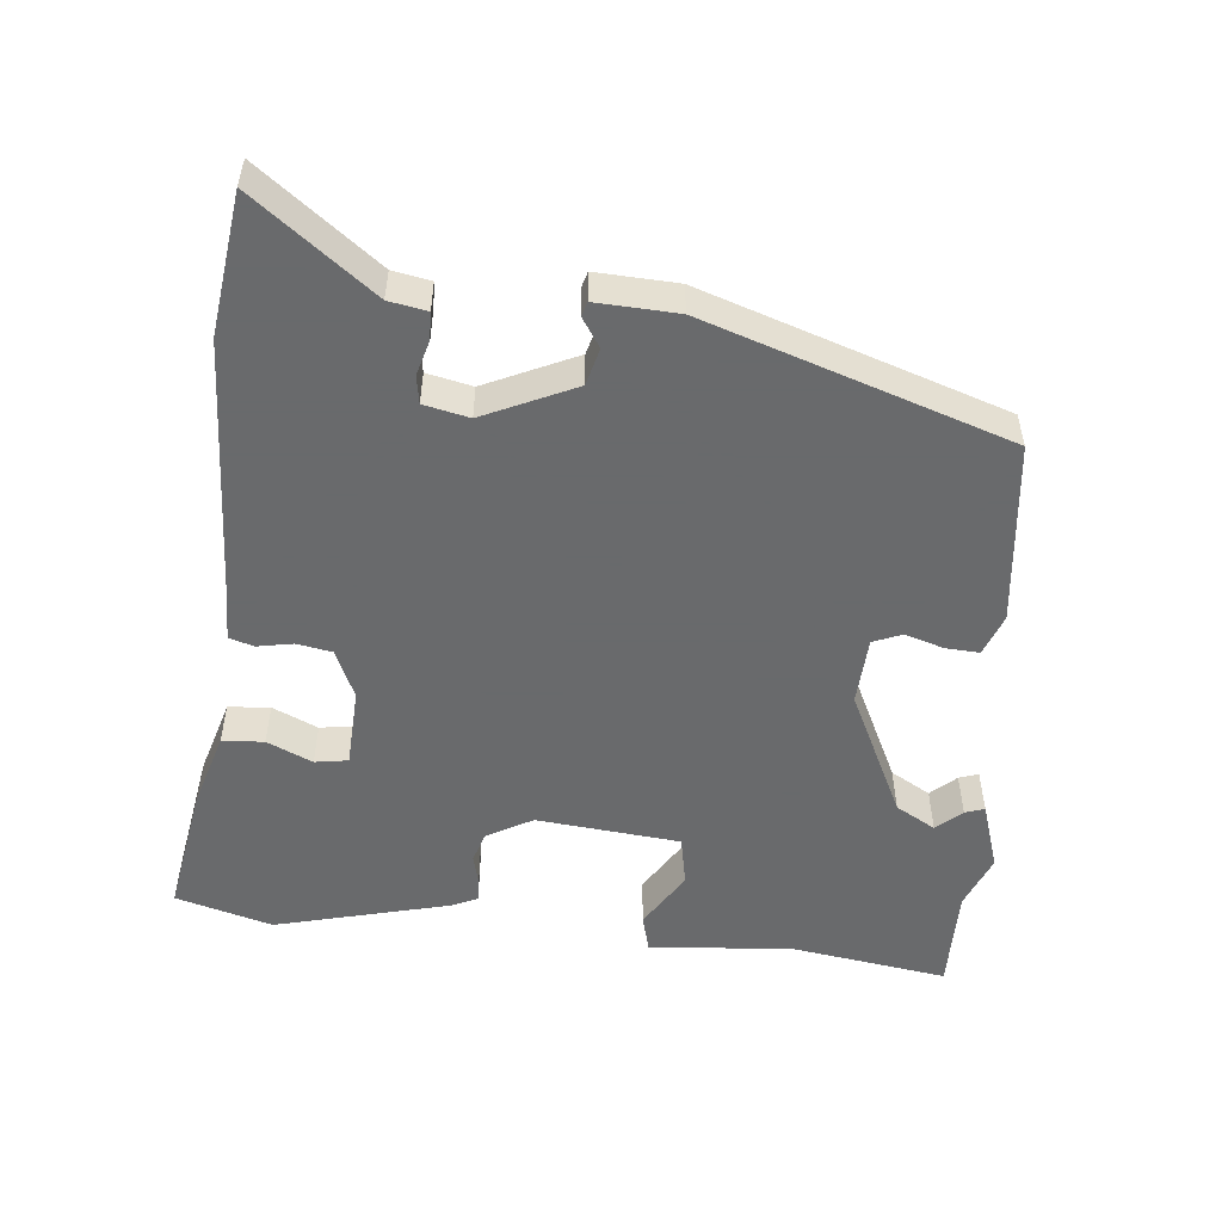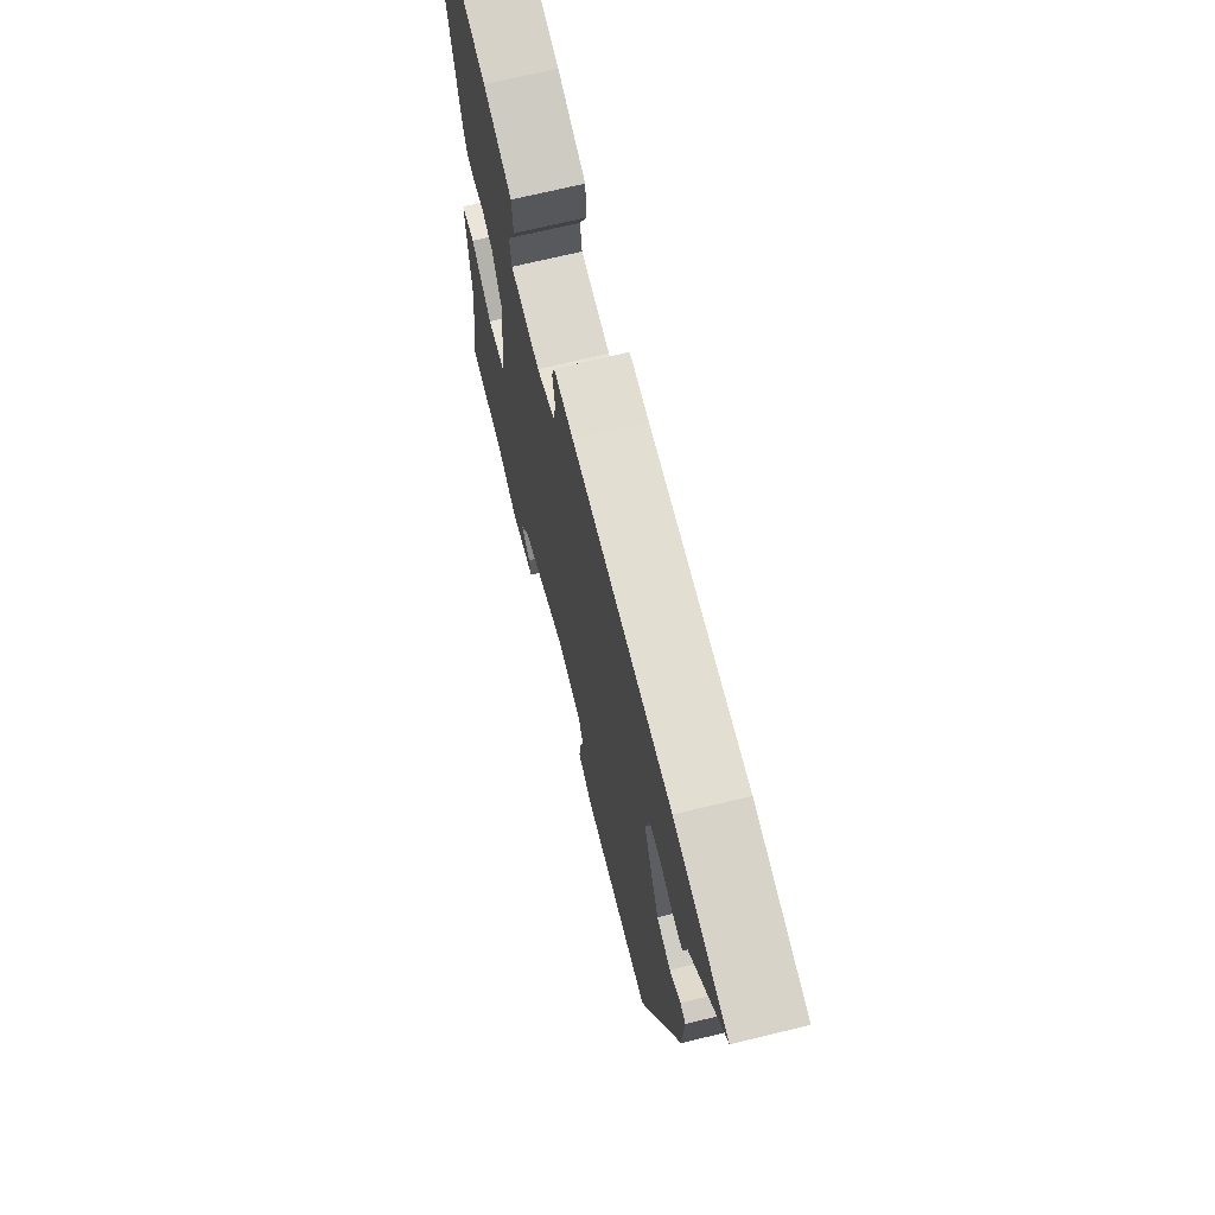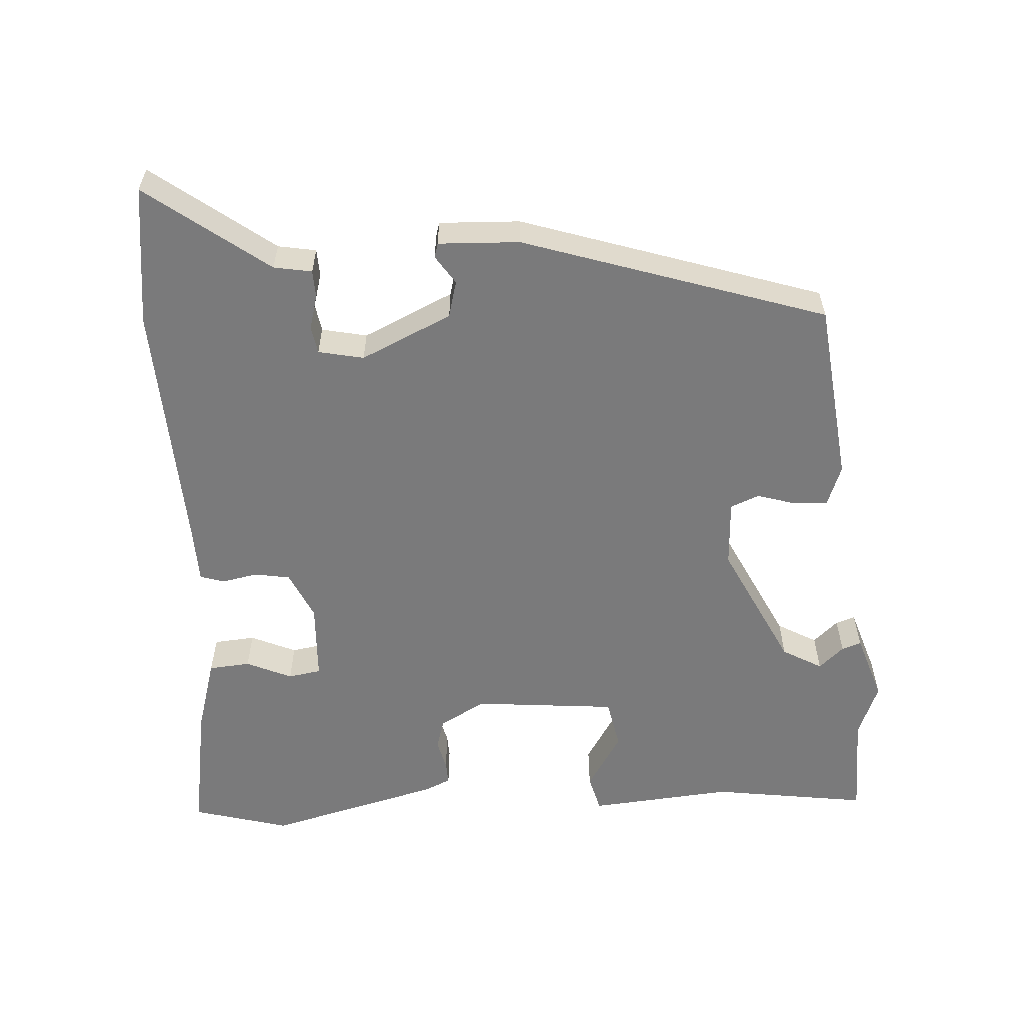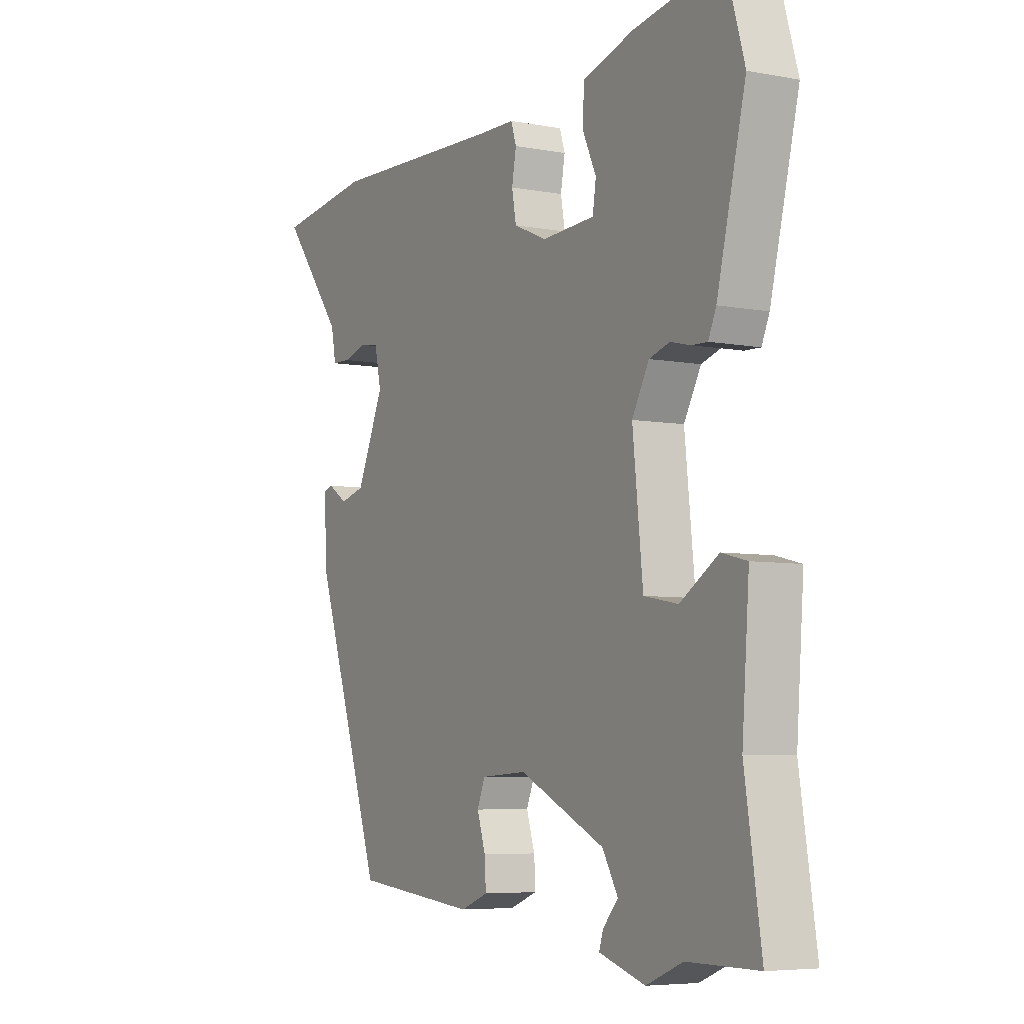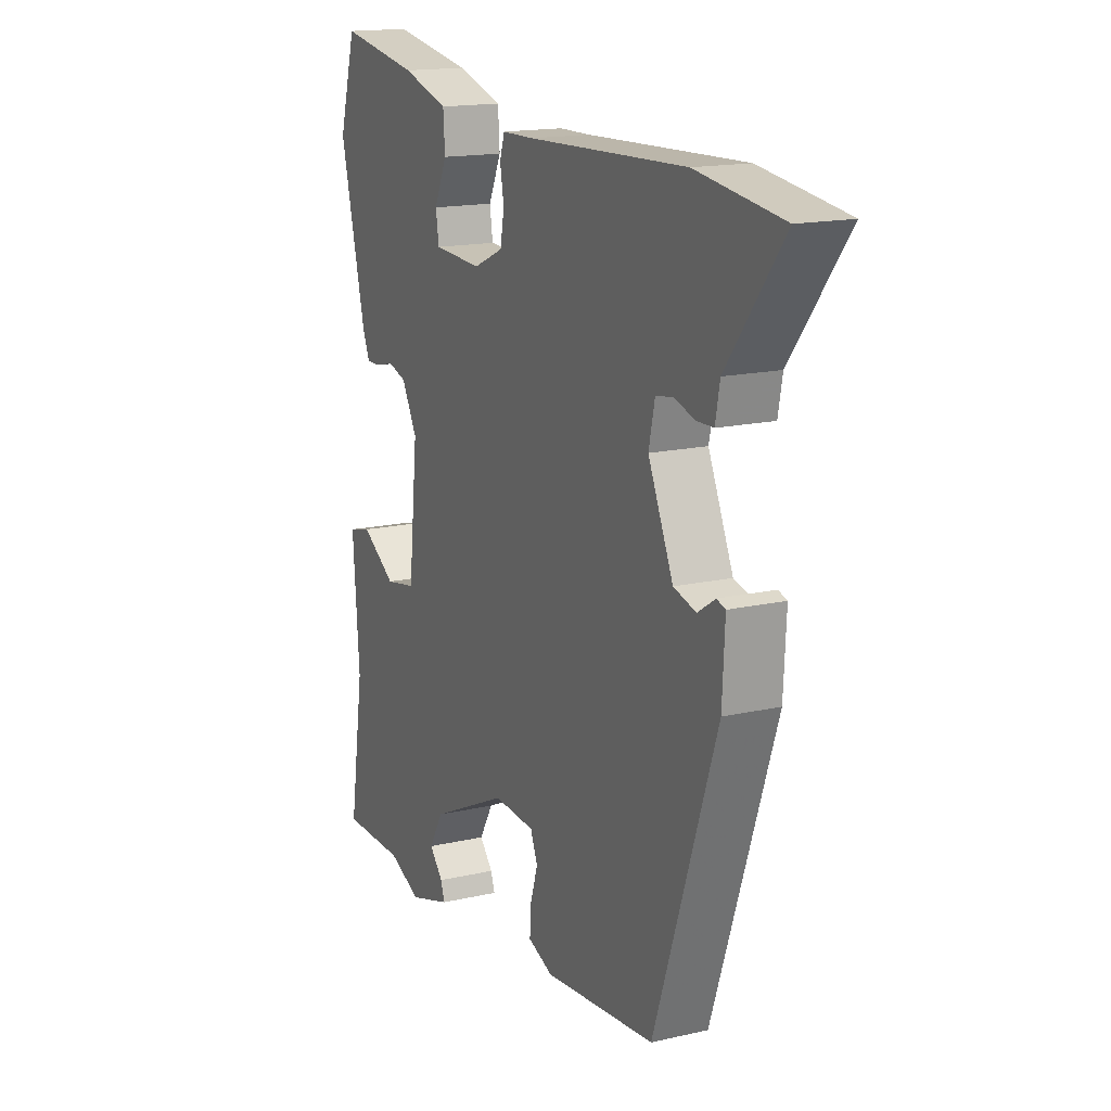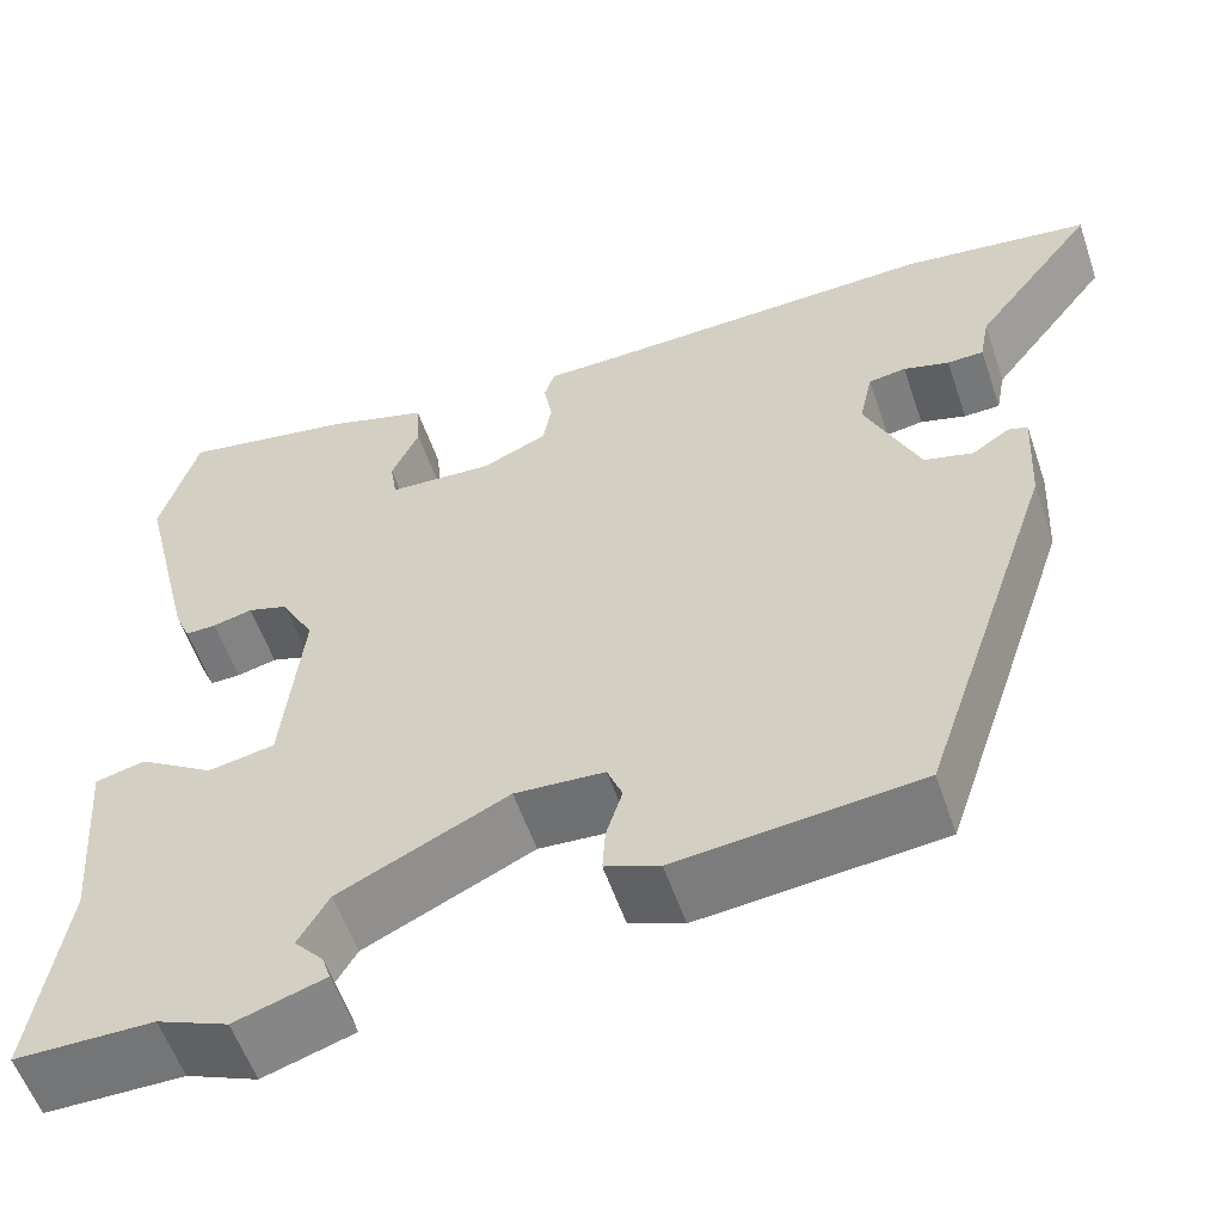
<metadata>
{"format":"obj","ext":"obj","renderer":"f3d","projection":"perspective","resolution":1024,"background":"white","views":[{"elev":-52.9,"azim":84.8,"up":"+Y"},{"elev":69.3,"azim":76.3,"up":"+Z"},{"elev":-58.1,"azim":94.2,"up":"+Y"},{"elev":-5.9,"azim":-120.0,"up":"+Z"},{"elev":16.0,"azim":64.5,"up":"+Z"},{"elev":-56.5,"azim":18.7,"up":"+Z"}]}
</metadata>
<code>
v 0.352 0.07 -0.443
v 0.098 0.07 -0.469
v 0.041 0.07 -0.447
v 0.044 0.07 -0.4
v 0.061 0.07 -0.346
v 0.045 0.07 -0.306
v -0.049 0.07 -0.3
v -0.226 0.07 -0.384
v -0.258 0.07 -0.439
v -0.227 0.07 -0.474
v -0.218 0.07 -0.501
v -0.313 0.07 -0.531
v -0.388 0.07 -0.5
v -0.533 0.07 -0.5
v -0.499 0.07 -0.282
v -0.514 0.07 -0.082
v -0.462 0.07 -0.069
v -0.383 0.07 -0.119
v -0.313 0.07 -0.106
v -0.292 0.07 0.093
v -0.327 0.07 0.157
v -0.369 0.07 0.17
v -0.411 0.07 0.16
v -0.443 0.07 0.159
v -0.459 0.07 0.196
v -0.518 0.07 0.438
v -0.479 0.07 0.572
v -0.297 0.07 0.54
v -0.192 0.07 0.508
v -0.188 0.07 0.45
v -0.217 0.07 0.387
v -0.21 0.07 0.341
v -0.1 0.07 0.335
v -0.032 0.07 0.365
v -0.023 0.07 0.414
v -0.032 0.07 0.464
v -0.021 0.07 0.498
v 0.051 0.07 0.499
v 0.413 0.07 0.512
v 0.609 0.07 0.485
v 0.481 0.07 0.319
v 0.471 0.07 0.266
v 0.433 0.07 0.265
v 0.385 0.07 0.279
v 0.346 0.07 0.273
v 0.332 0.07 0.21
v 0.389 0.07 0.083
v 0.44 0.07 0.069
v 0.48 0.07 0.095
v 0.5 0.07 0.089
v 0.494 0.07 -0.024
v 0.352 0 -0.443
v 0.098 0 -0.469
v 0.041 0 -0.447
v 0.044 0 -0.4
v 0.061 0 -0.346
v 0.045 0 -0.306
v -0.049 0 -0.3
v -0.226 0 -0.384
v -0.258 0 -0.439
v -0.227 0 -0.474
v -0.218 0 -0.501
v -0.313 0 -0.531
v -0.388 0 -0.5
v -0.533 0 -0.5
v -0.499 0 -0.282
v -0.514 0 -0.082
v -0.462 0 -0.069
v -0.383 0 -0.119
v -0.313 0 -0.106
v -0.292 0 0.093
v -0.327 0 0.157
v -0.369 0 0.17
v -0.411 0 0.16
v -0.443 0 0.159
v -0.459 0 0.196
v -0.518 0 0.438
v -0.479 0 0.572
v -0.297 0 0.54
v -0.192 0 0.508
v -0.188 0 0.45
v -0.217 0 0.387
v -0.21 0 0.341
v -0.1 0 0.335
v -0.032 0 0.365
v -0.023 0 0.414
v -0.032 0 0.464
v -0.021 0 0.498
v 0.051 0 0.499
v 0.413 0 0.512
v 0.609 0 0.485
v 0.481 0 0.319
v 0.471 0 0.266
v 0.433 0 0.265
v 0.385 0 0.279
v 0.346 0 0.273
v 0.332 0 0.21
v 0.389 0 0.083
v 0.44 0 0.069
v 0.48 0 0.095
v 0.5 0 0.089
v 0.494 0 -0.024
f 3 4 5
f 2 3 5
f 1 2 5
f 51 1 5
f 50 51 5
f 49 50 5
f 48 49 5
f 47 48 5 6
f 46 47 6 7
f 45 46 7 8
f 41 42 43 44
f 41 44 45
f 40 41 45
f 39 40 45
f 38 39 45
f 37 38 45
f 36 37 45
f 35 36 45
f 34 35 45
f 33 34 45 8
f 29 30 31
f 28 29 31
f 27 28 31
f 26 27 31
f 25 26 31
f 24 25 31
f 23 24 31
f 22 23 31
f 21 22 31 32
f 20 21 32 33
f 15 16 17 18
f 15 18 19
f 14 15 19
f 13 14 19
f 11 12 13
f 10 11 13
f 9 10 13
f 9 13 19
f 19 20 33
f 9 19 33
f 8 9 33
f 56 55 54
f 56 54 53
f 56 53 52
f 56 52 102
f 56 102 101
f 56 101 100
f 56 100 99
f 57 56 99 98
f 58 57 98 97
f 59 58 97 96
f 95 94 93 92
f 96 95 92
f 96 92 91
f 96 91 90
f 96 90 89
f 96 89 88
f 96 88 87
f 96 87 86
f 96 86 85
f 59 96 85 84
f 82 81 80
f 82 80 79
f 82 79 78
f 82 78 77
f 82 77 76
f 82 76 75
f 82 75 74
f 82 74 73
f 83 82 73 72
f 84 83 72 71
f 69 68 67 66
f 70 69 66
f 70 66 65
f 70 65 64
f 64 63 62
f 64 62 61
f 64 61 60
f 70 64 60
f 84 71 70
f 84 70 60
f 84 60 59
f 1 52 53 2
f 2 53 54 3
f 3 54 55 4
f 4 55 56 5
f 5 56 57 6
f 6 57 58 7
f 7 58 59 8
f 8 59 60 9
f 9 60 61 10
f 10 61 62 11
f 11 62 63 12
f 12 63 64 13
f 13 64 65 14
f 14 65 66 15
f 15 66 67 16
f 16 67 68 17
f 17 68 69 18
f 18 69 70 19
f 19 70 71 20
f 20 71 72 21
f 21 72 73 22
f 22 73 74 23
f 23 74 75 24
f 24 75 76 25
f 25 76 77 26
f 26 77 78 27
f 27 78 79 28
f 28 79 80 29
f 29 80 81 30
f 30 81 82 31
f 31 82 83 32
f 32 83 84 33
f 33 84 85 34
f 34 85 86 35
f 35 86 87 36
f 36 87 88 37
f 37 88 89 38
f 38 89 90 39
f 39 90 91 40
f 40 91 92 41
f 41 92 93 42
f 42 93 94 43
f 43 94 95 44
f 44 95 96 45
f 45 96 97 46
f 46 97 98 47
f 47 98 99 48
f 48 99 100 49
f 49 100 101 50
f 50 101 102 51
f 51 102 52 1

</code>
